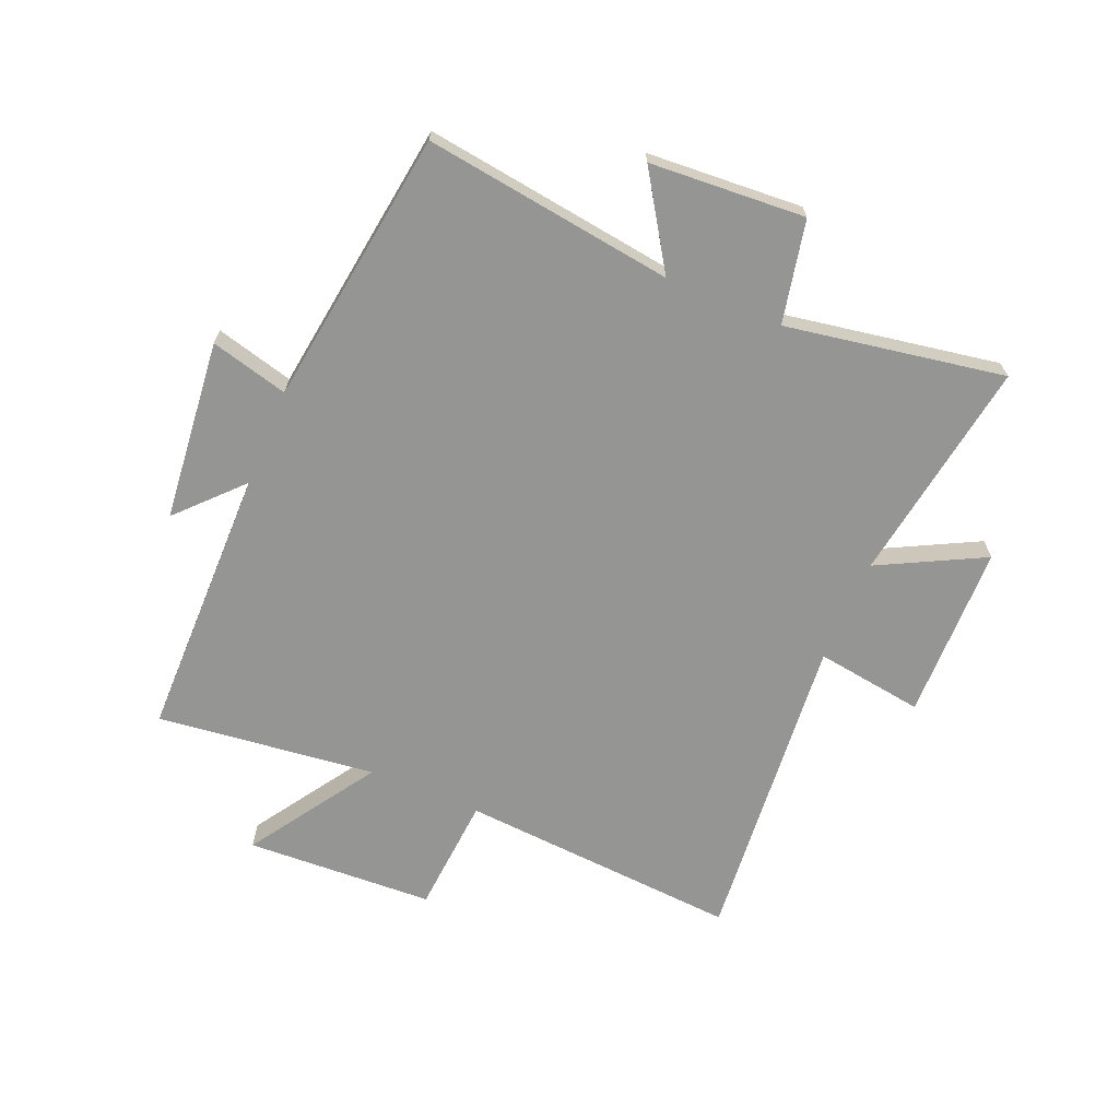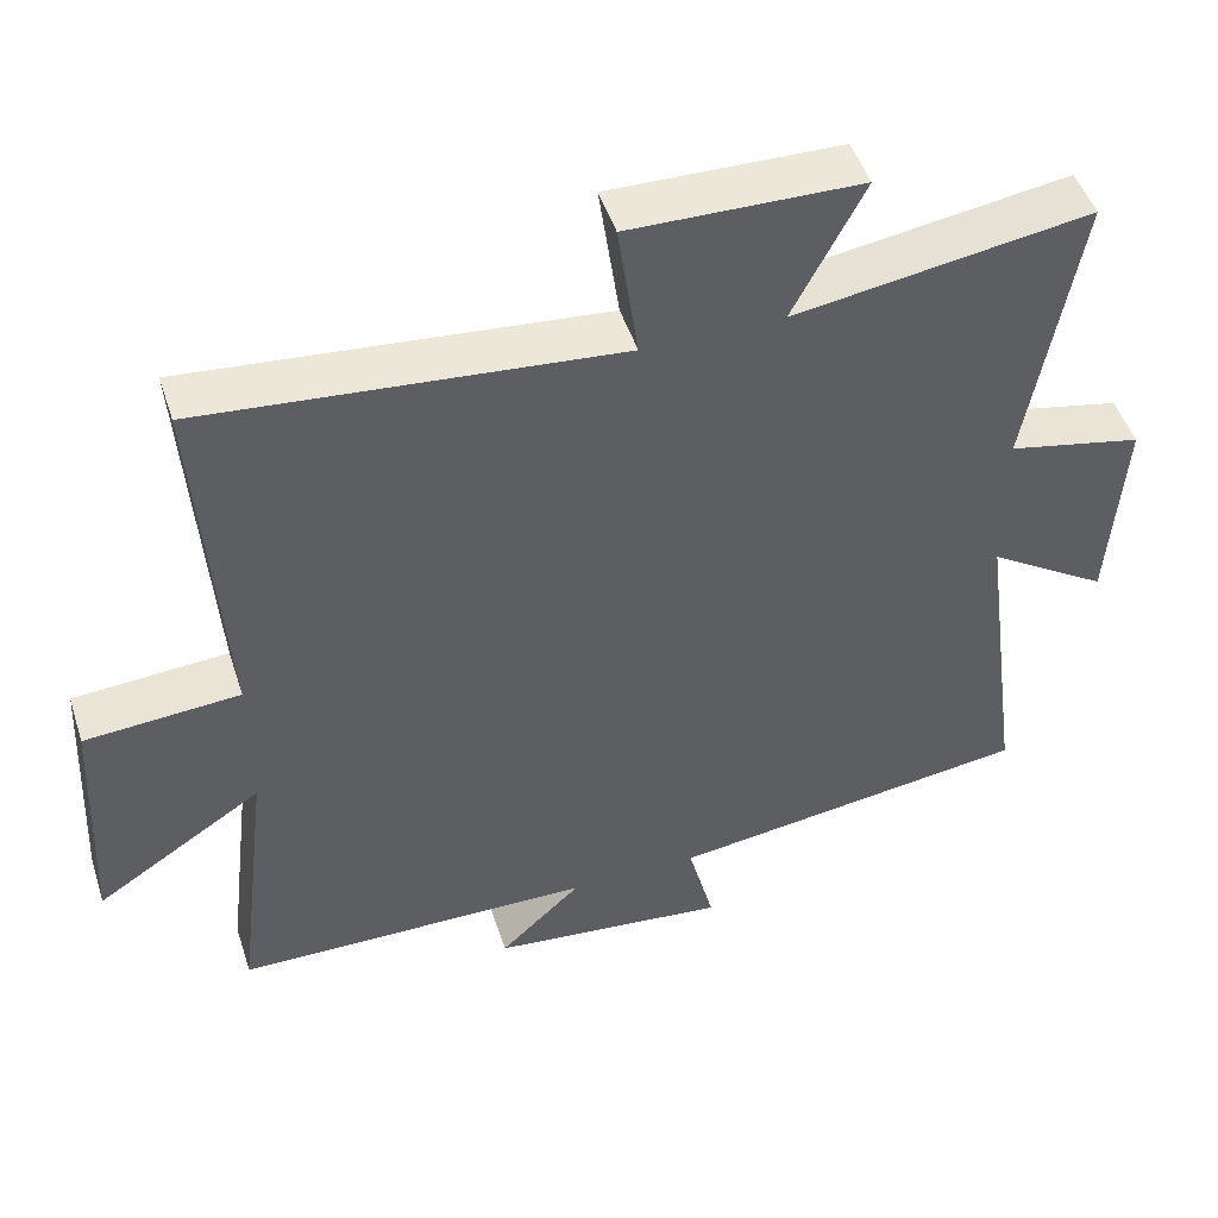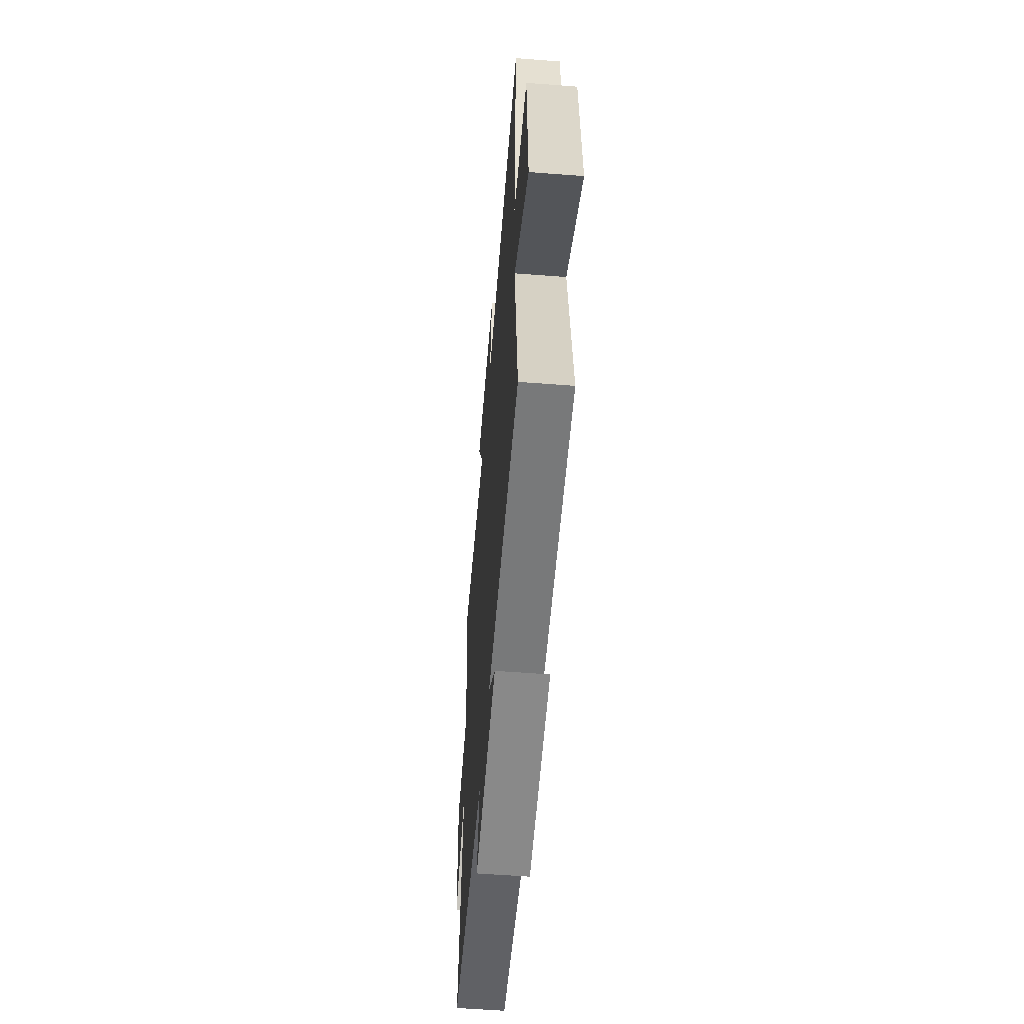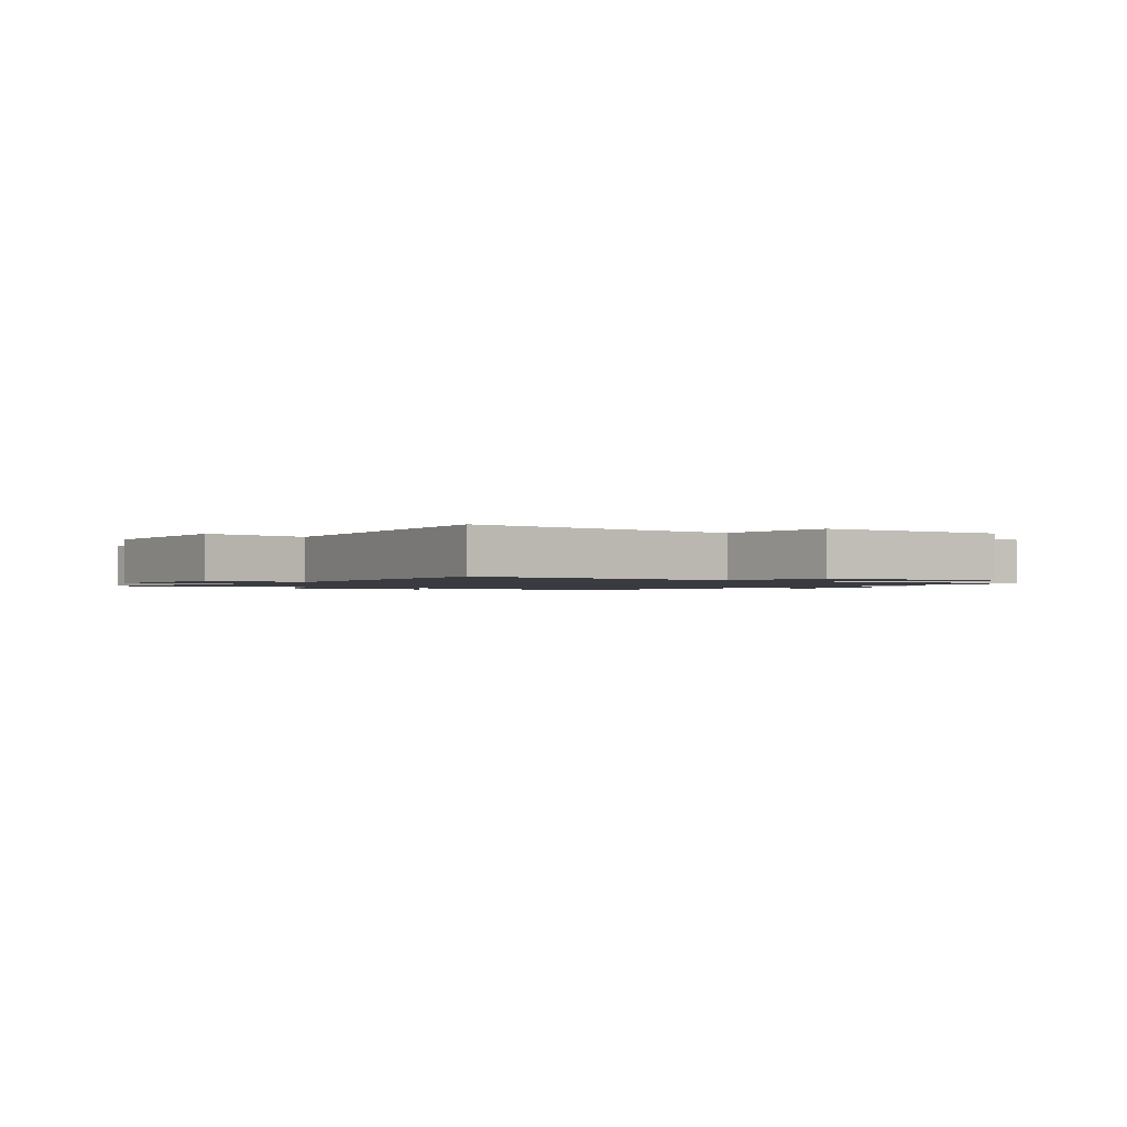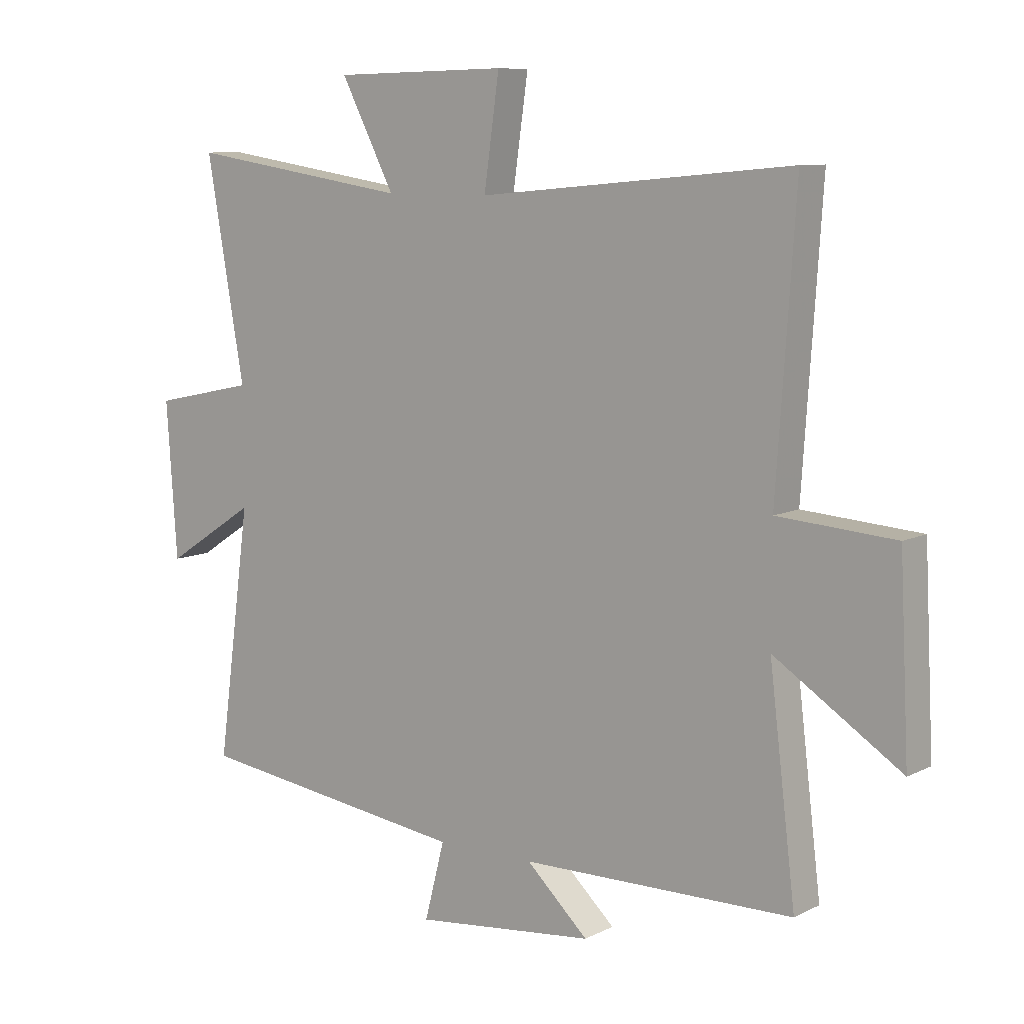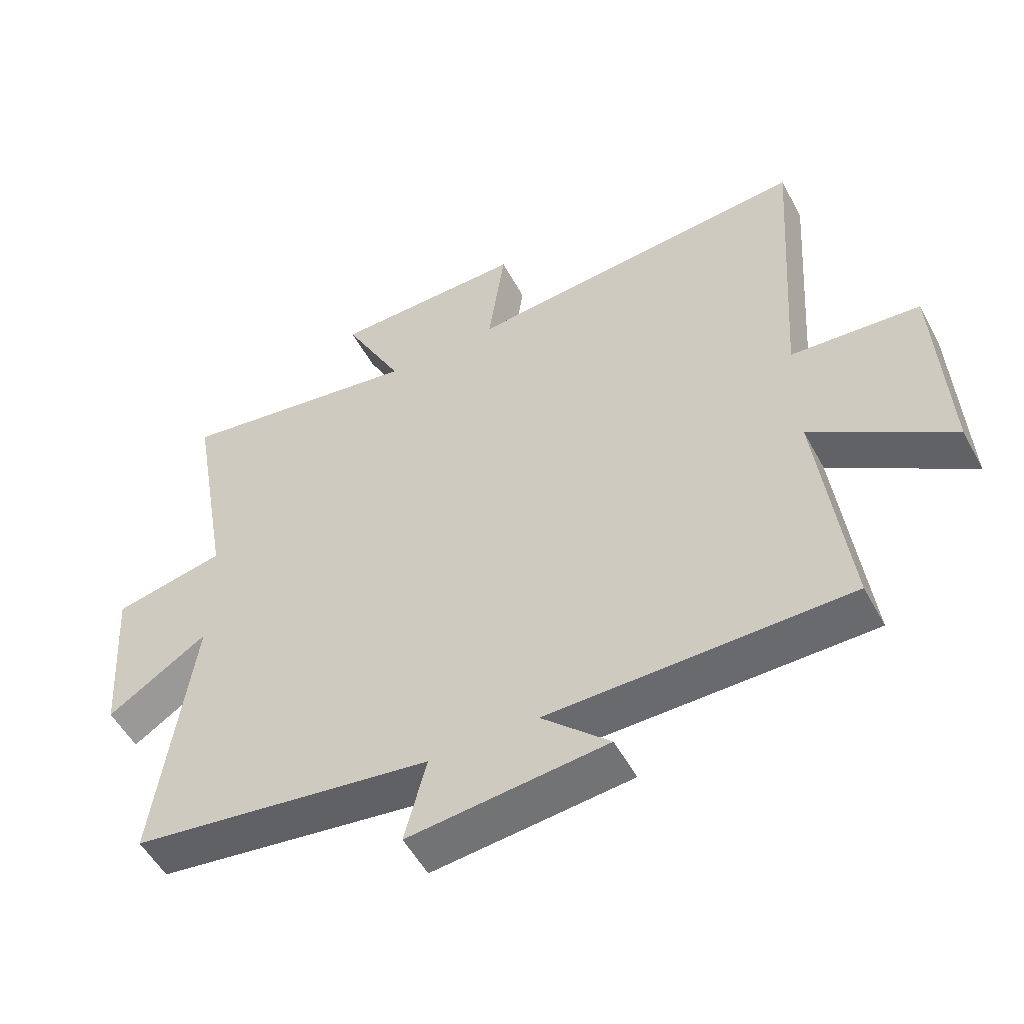
<metadata>
{"format":"obj","ext":"obj","renderer":"f3d","projection":"perspective","resolution":1024,"background":"white","views":[{"elev":-67.4,"azim":-112.9,"up":"+Y"},{"elev":48.4,"azim":162.3,"up":"+Z"},{"elev":-57.1,"azim":85.4,"up":"+Z"},{"elev":-1.4,"azim":54.5,"up":"+Y"},{"elev":8.9,"azim":37.4,"up":"+Z"},{"elev":-52.7,"azim":27.8,"up":"+Z"}]}
</metadata>
<code>
v 0.545 0.07 -0.495
v 0.08 0.07 -0.5
v 0.186 0.07 -0.6
v -0.122 0.07 -0.632
v -0.088 0.07 -0.5
v -0.557 0.07 -0.436
v -0.5 0.07 -0.012
v -0.656 0.07 -0.113
v -0.674 0.07 0.151
v -0.5 0.07 0.188
v -0.565 0.07 0.559
v -0.183 0.07 0.5
v -0.275 0.07 0.678
v 0.023 0.07 0.684
v -0.003 0.07 0.5
v 0.532 0.07 0.549
v 0.5 0.07 0.071
v 0.7 0.07 0.056
v 0.716 0.07 -0.264
v 0.5 0.07 -0.123
v 0.545 0 -0.495
v 0.08 0 -0.5
v 0.186 0 -0.6
v -0.122 0 -0.632
v -0.088 0 -0.5
v -0.557 0 -0.436
v -0.5 0 -0.012
v -0.656 0 -0.113
v -0.674 0 0.151
v -0.5 0 0.188
v -0.565 0 0.559
v -0.183 0 0.5
v -0.275 0 0.678
v 0.023 0 0.684
v -0.003 0 0.5
v 0.532 0 0.549
v 0.5 0 0.071
v 0.7 0 0.056
v 0.716 0 -0.264
v 0.5 0 -0.123
f 17 18 19 20
f 15 16 17
f 15 17 20
f 12 13 14 15
f 12 15 20 1
f 10 11 12 1
f 7 8 9 10
f 5 6 7
f 5 7 10 1
f 2 3 4 5
f 1 2 5
f 40 39 38 37
f 37 36 35
f 40 37 35
f 35 34 33 32
f 21 40 35 32
f 21 32 31 30
f 30 29 28 27
f 27 26 25
f 21 30 27 25
f 25 24 23 22
f 25 22 21
f 1 21 22 2
f 2 22 23 3
f 3 23 24 4
f 4 24 25 5
f 5 25 26 6
f 6 26 27 7
f 7 27 28 8
f 8 28 29 9
f 9 29 30 10
f 10 30 31 11
f 11 31 32 12
f 12 32 33 13
f 13 33 34 14
f 14 34 35 15
f 15 35 36 16
f 16 36 37 17
f 17 37 38 18
f 18 38 39 19
f 19 39 40 20
f 20 40 21 1

</code>
